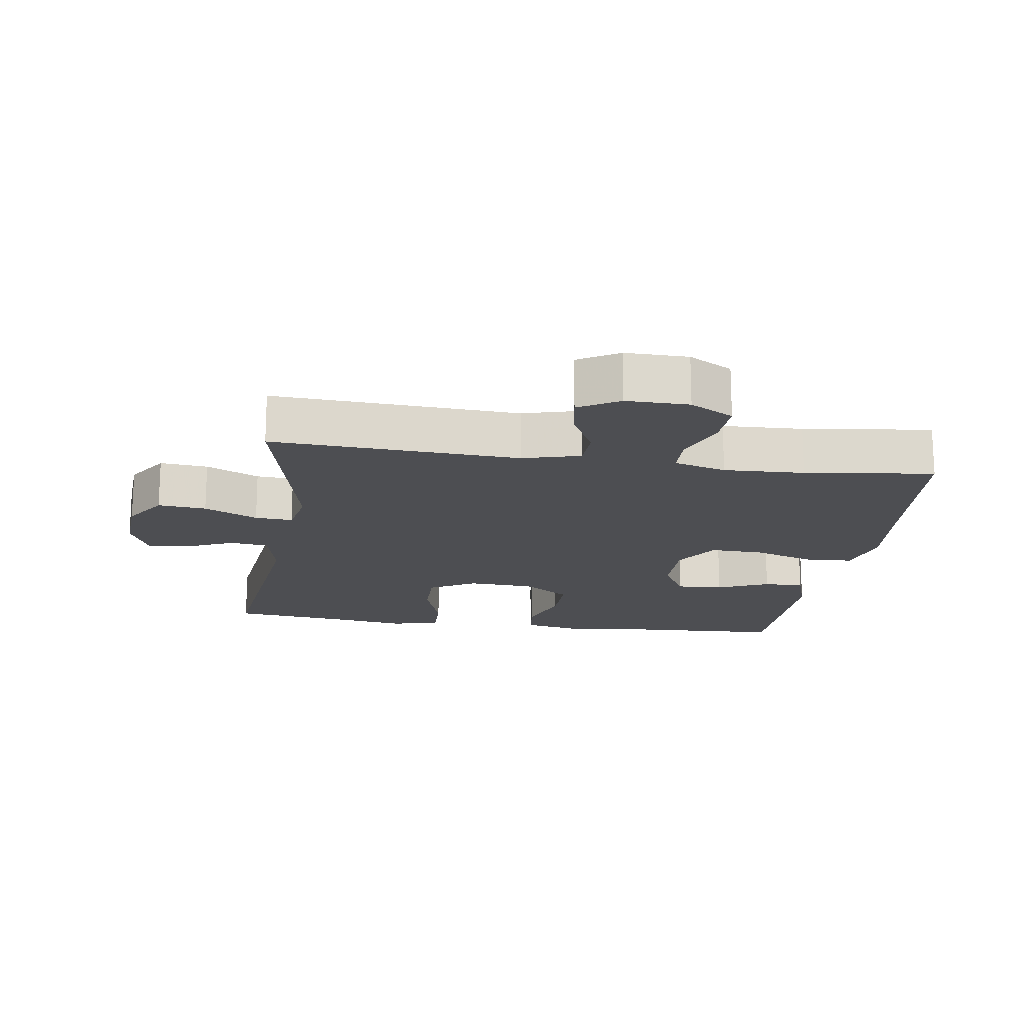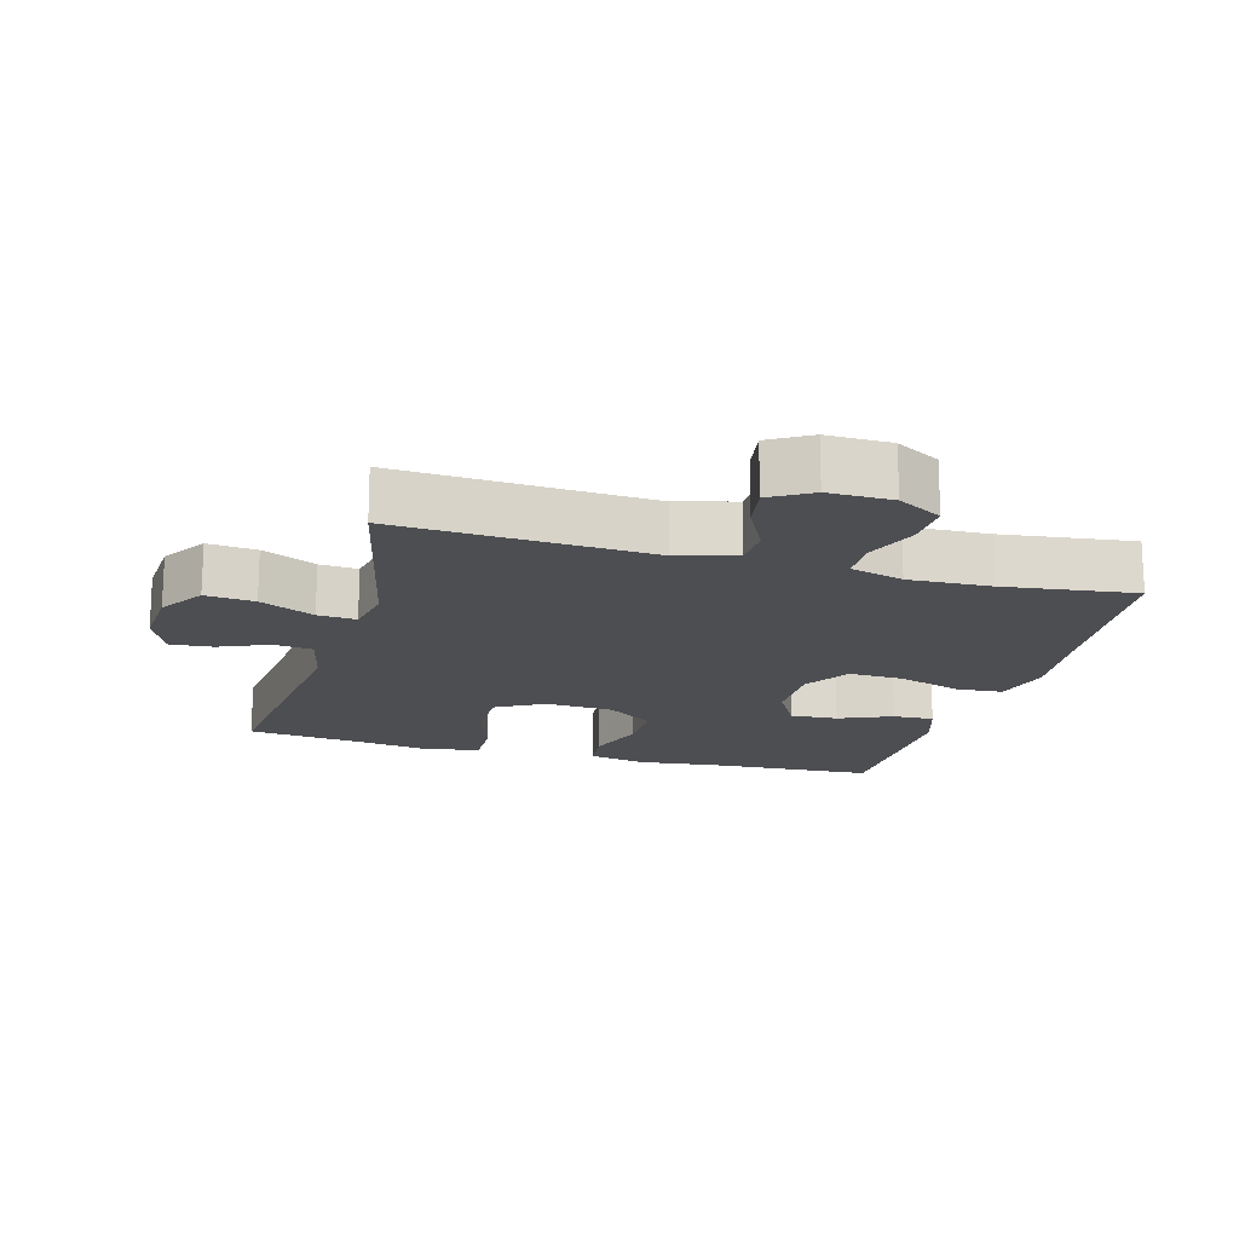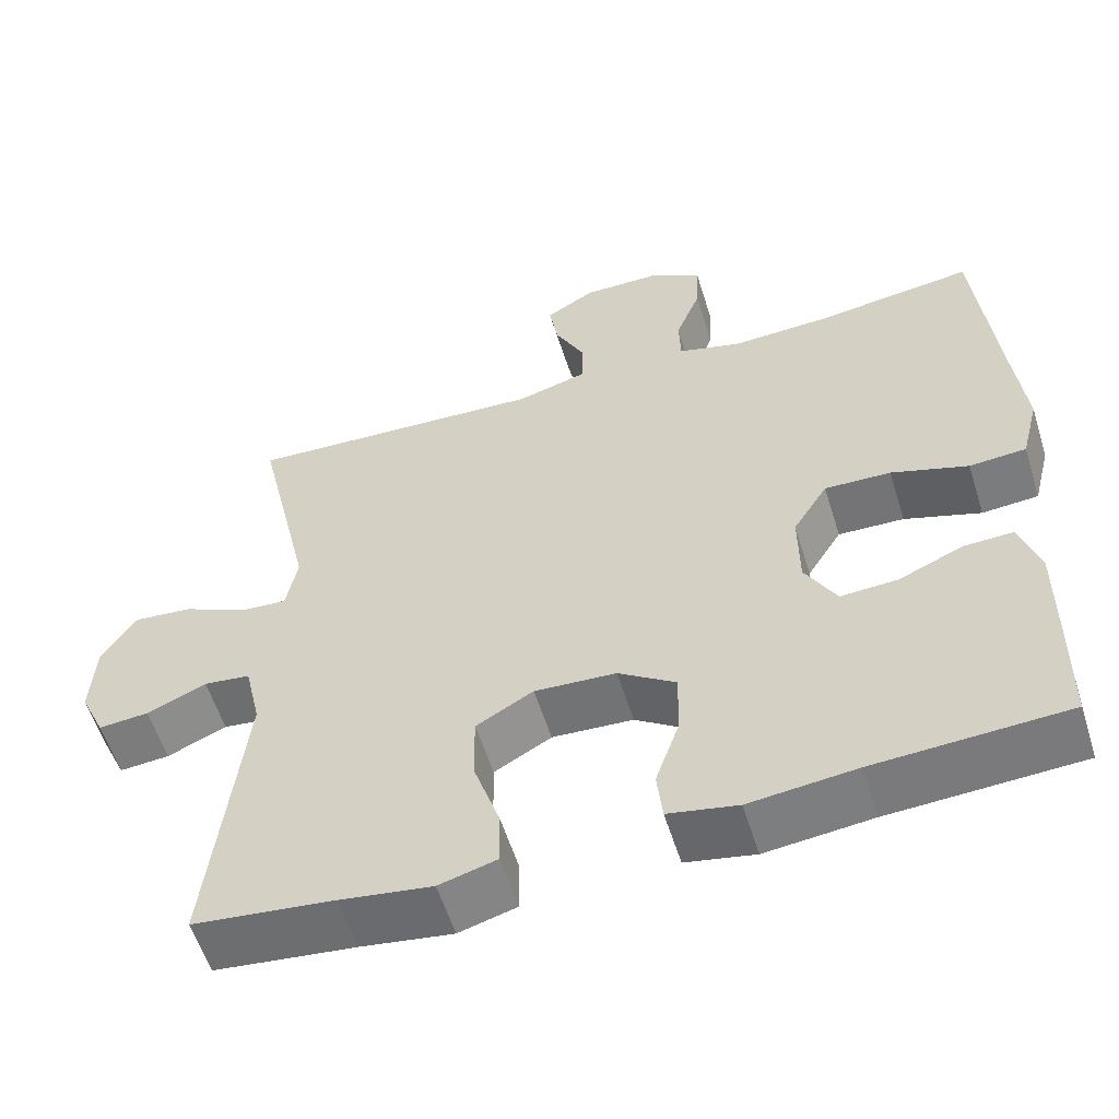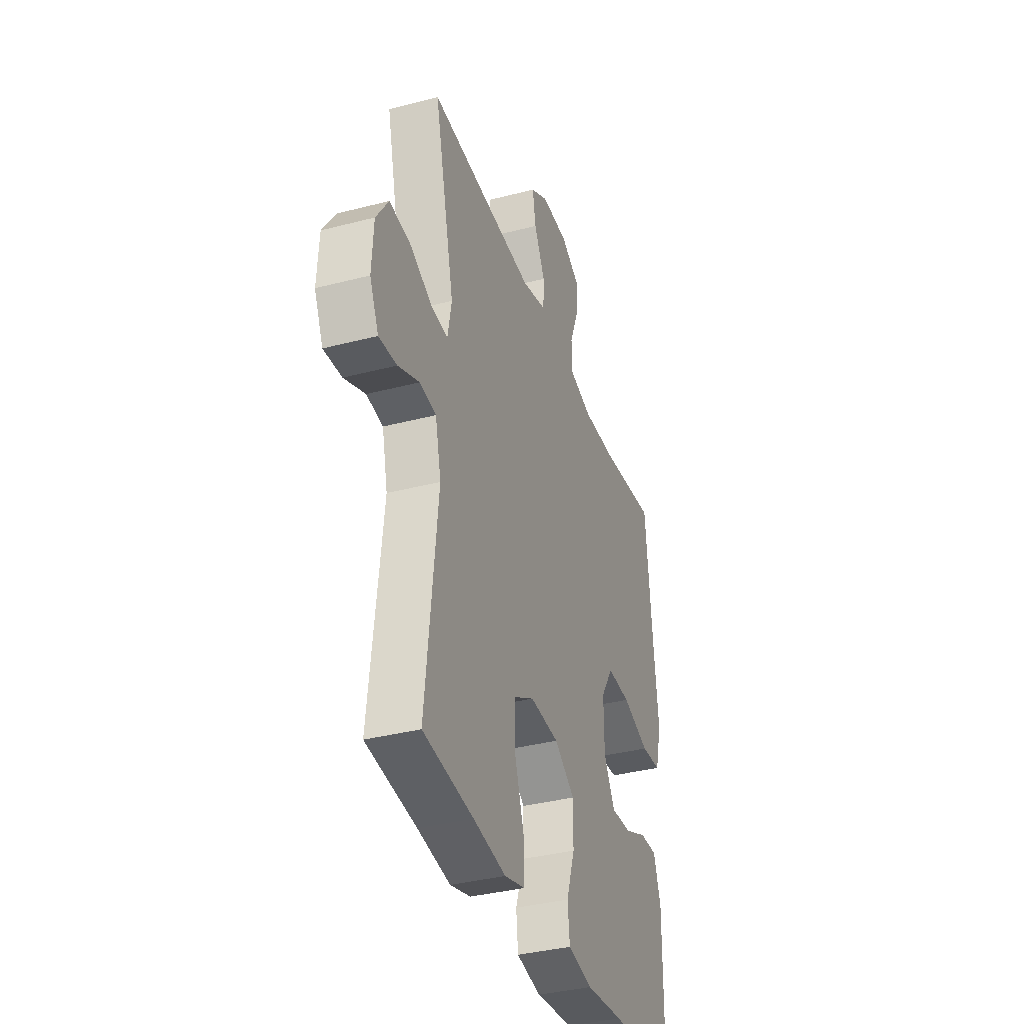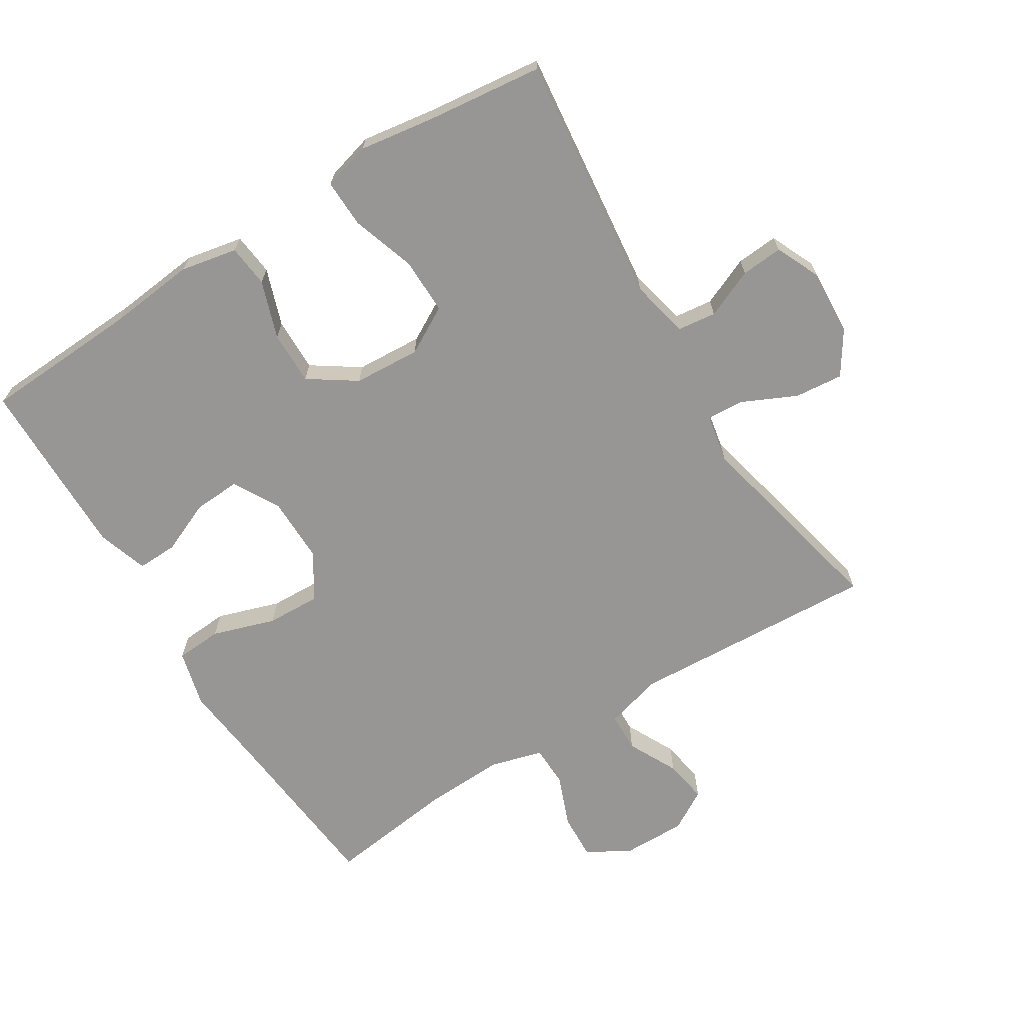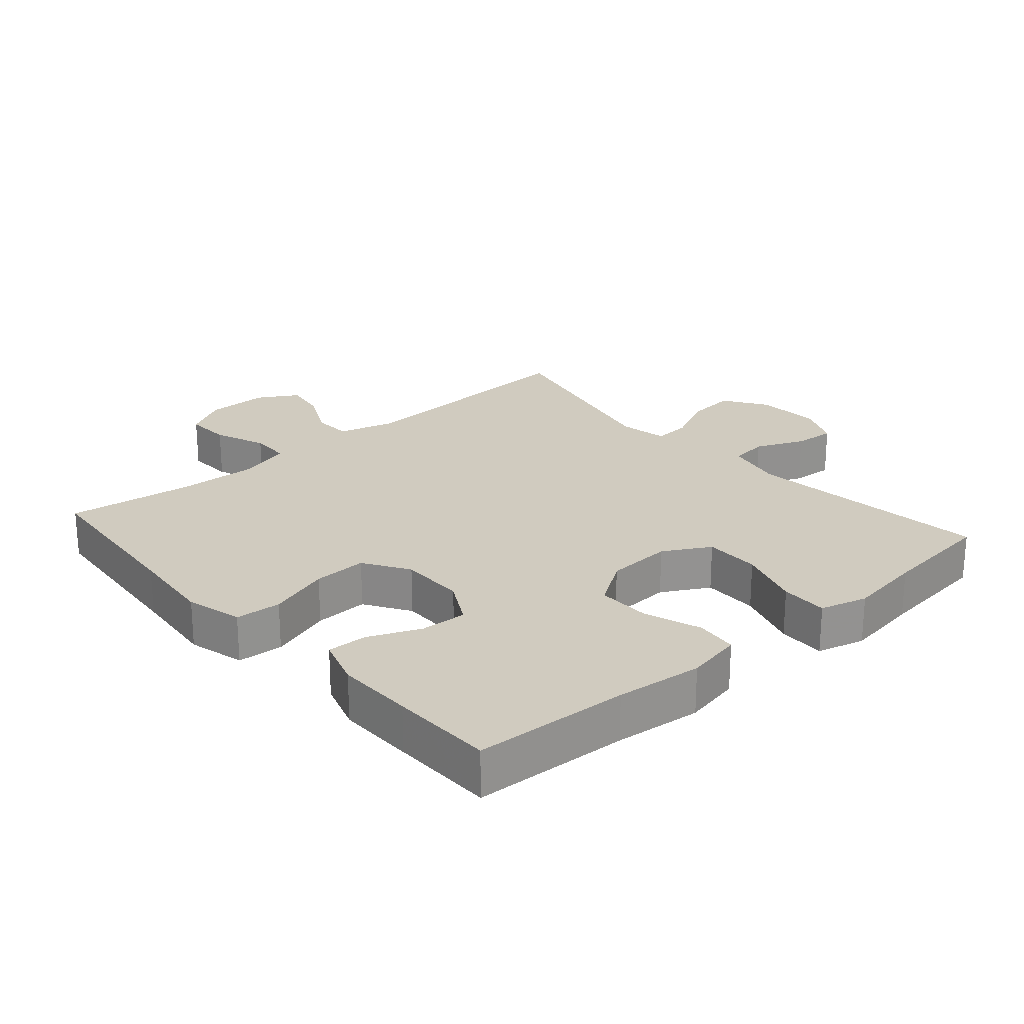
<metadata>
{"format":"obj","ext":"obj","renderer":"f3d","projection":"perspective","resolution":1024,"background":"white","views":[{"elev":-17.2,"azim":-8.5,"up":"+Y"},{"elev":-17.2,"azim":-15.7,"up":"+Y"},{"elev":-57.1,"azim":17.3,"up":"+Z"},{"elev":-36.5,"azim":-71.3,"up":"+Z"},{"elev":-68.0,"azim":-148.2,"up":"+Y"},{"elev":23.7,"azim":138.7,"up":"+Y"}]}
</metadata>
<code>
v -0.5 0.07 0.5
v -0.126 0.07 0.48
v -0.039 0.07 0.504
v -0.037 0.07 0.564
v -0.075 0.07 0.639
v -0.086 0.07 0.705
v -0.025 0.07 0.741
v 0.07 0.07 0.74
v 0.136 0.07 0.703
v 0.133 0.07 0.633
v 0.102 0.07 0.554
v 0.104 0.07 0.492
v 0.183 0.07 0.47
v 0.305 0.07 0.475
v 0.5 0.07 0.5
v 0.525 0.07 0.237
v 0.539 0.07 0.106
v 0.517 0.07 0.02
v 0.447 0.07 0.015
v 0.352 0.07 0.046
v 0.27 0.07 0.049
v 0.227 0.07 -0.02
v 0.228 0.07 -0.12
v 0.267 0.07 -0.189
v 0.338 0.07 -0.185
v 0.417 0.07 -0.151
v 0.478 0.07 -0.149
v 0.503 0.07 -0.225
v 0.502 0.07 -0.343
v 0.5 0.07 -0.5
v 0.263 0.07 -0.512
v 0.131 0.07 -0.526
v 0.045 0.07 -0.509
v 0.038 0.07 -0.445
v 0.068 0.07 -0.358
v 0.069 0.07 -0.277
v -0.002 0.07 -0.229
v -0.103 0.07 -0.223
v -0.174 0.07 -0.263
v -0.173 0.07 -0.348
v -0.141 0.07 -0.445
v -0.139 0.07 -0.517
v -0.211 0.07 -0.537
v -0.325 0.07 -0.52
v -0.5 0.07 -0.5
v -0.458 0.07 -0.124
v -0.478 0.07 -0.035
v -0.536 0.07 -0.028
v -0.61 0.07 -0.06
v -0.673 0.07 -0.065
v -0.704 0.07 0.003
v -0.698 0.07 0.101
v -0.655 0.07 0.167
v -0.582 0.07 0.16
v -0.501 0.07 0.122
v -0.444 0.07 0.118
v -0.43 0.07 0.192
v -0.5 0 0.5
v -0.126 0 0.48
v -0.039 0 0.504
v -0.037 0 0.564
v -0.075 0 0.639
v -0.086 0 0.705
v -0.025 0 0.741
v 0.07 0 0.74
v 0.136 0 0.703
v 0.133 0 0.633
v 0.102 0 0.554
v 0.104 0 0.492
v 0.183 0 0.47
v 0.305 0 0.475
v 0.5 0 0.5
v 0.525 0 0.237
v 0.539 0 0.106
v 0.517 0 0.02
v 0.447 0 0.015
v 0.352 0 0.046
v 0.27 0 0.049
v 0.227 0 -0.02
v 0.228 0 -0.12
v 0.267 0 -0.189
v 0.338 0 -0.185
v 0.417 0 -0.151
v 0.478 0 -0.149
v 0.503 0 -0.225
v 0.502 0 -0.343
v 0.5 0 -0.5
v 0.263 0 -0.512
v 0.131 0 -0.526
v 0.045 0 -0.509
v 0.038 0 -0.445
v 0.068 0 -0.358
v 0.069 0 -0.277
v -0.002 0 -0.229
v -0.103 0 -0.223
v -0.174 0 -0.263
v -0.173 0 -0.348
v -0.141 0 -0.445
v -0.139 0 -0.517
v -0.211 0 -0.537
v -0.325 0 -0.52
v -0.5 0 -0.5
v -0.458 0 -0.124
v -0.478 0 -0.035
v -0.536 0 -0.028
v -0.61 0 -0.06
v -0.673 0 -0.065
v -0.704 0 0.003
v -0.698 0 0.101
v -0.655 0 0.167
v -0.582 0 0.16
v -0.501 0 0.122
v -0.444 0 0.118
v -0.43 0 0.192
f 53 54 55
f 52 53 55
f 51 52 55
f 50 51 55
f 49 50 55
f 48 49 55
f 47 48 55 56
f 46 47 56
f 44 45 46
f 46 56 57
f 44 46 57
f 43 44 57
f 42 43 57
f 41 42 57
f 40 41 57
f 33 34 35
f 32 33 35
f 31 32 35
f 30 31 35
f 29 30 35
f 28 29 35
f 27 28 35
f 26 27 35
f 25 26 35
f 24 25 35 36
f 23 24 36 37
f 18 19 20
f 17 18 20
f 16 17 20
f 16 20 21
f 15 16 21
f 14 15 21
f 13 14 21 22
f 9 10 11
f 8 9 11
f 7 8 11
f 6 7 11
f 5 6 11
f 4 5 11
f 3 4 11 12
f 23 37 38
f 22 23 38
f 13 22 38
f 12 13 38
f 3 12 38
f 2 3 38
f 2 38 39
f 1 2 39
f 1 39 40 57
f 112 111 110
f 112 110 109
f 112 109 108
f 112 108 107
f 112 107 106
f 112 106 105
f 113 112 105 104
f 113 104 103
f 103 102 101
f 114 113 103
f 114 103 101
f 114 101 100
f 114 100 99
f 114 99 98
f 114 98 97
f 92 91 90
f 92 90 89
f 92 89 88
f 92 88 87
f 92 87 86
f 92 86 85
f 92 85 84
f 92 84 83
f 92 83 82
f 93 92 82 81
f 94 93 81 80
f 77 76 75
f 77 75 74
f 77 74 73
f 78 77 73
f 78 73 72
f 78 72 71
f 79 78 71 70
f 68 67 66
f 68 66 65
f 68 65 64
f 68 64 63
f 68 63 62
f 68 62 61
f 69 68 61 60
f 95 94 80
f 95 80 79
f 95 79 70
f 95 70 69
f 95 69 60
f 95 60 59
f 96 95 59
f 96 59 58
f 114 97 96 58
f 1 58 59 2
f 2 59 60 3
f 3 60 61 4
f 4 61 62 5
f 5 62 63 6
f 6 63 64 7
f 7 64 65 8
f 8 65 66 9
f 9 66 67 10
f 10 67 68 11
f 11 68 69 12
f 12 69 70 13
f 13 70 71 14
f 14 71 72 15
f 15 72 73 16
f 16 73 74 17
f 17 74 75 18
f 18 75 76 19
f 19 76 77 20
f 20 77 78 21
f 21 78 79 22
f 22 79 80 23
f 23 80 81 24
f 24 81 82 25
f 25 82 83 26
f 26 83 84 27
f 27 84 85 28
f 28 85 86 29
f 29 86 87 30
f 30 87 88 31
f 31 88 89 32
f 32 89 90 33
f 33 90 91 34
f 34 91 92 35
f 35 92 93 36
f 36 93 94 37
f 37 94 95 38
f 38 95 96 39
f 39 96 97 40
f 40 97 98 41
f 41 98 99 42
f 42 99 100 43
f 43 100 101 44
f 44 101 102 45
f 45 102 103 46
f 46 103 104 47
f 47 104 105 48
f 48 105 106 49
f 49 106 107 50
f 50 107 108 51
f 51 108 109 52
f 52 109 110 53
f 53 110 111 54
f 54 111 112 55
f 55 112 113 56
f 56 113 114 57
f 57 114 58 1

</code>
